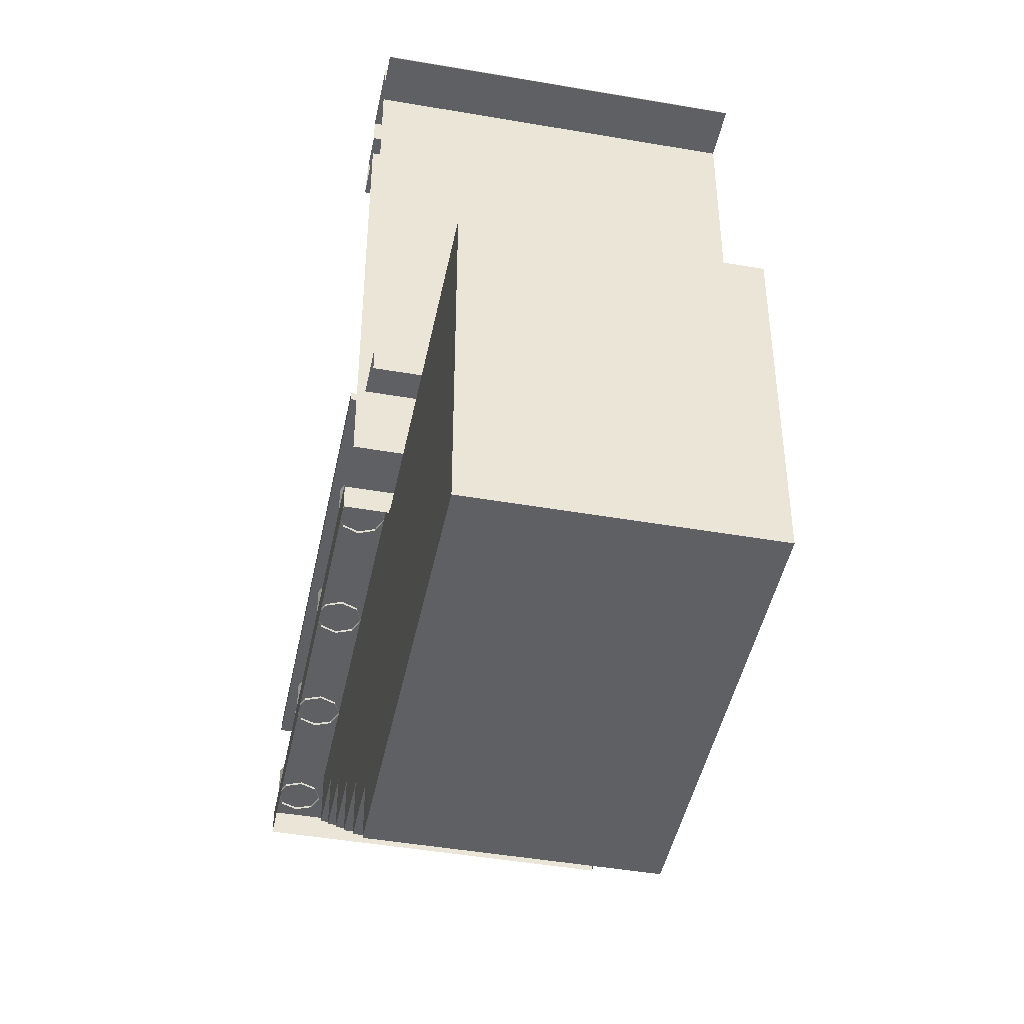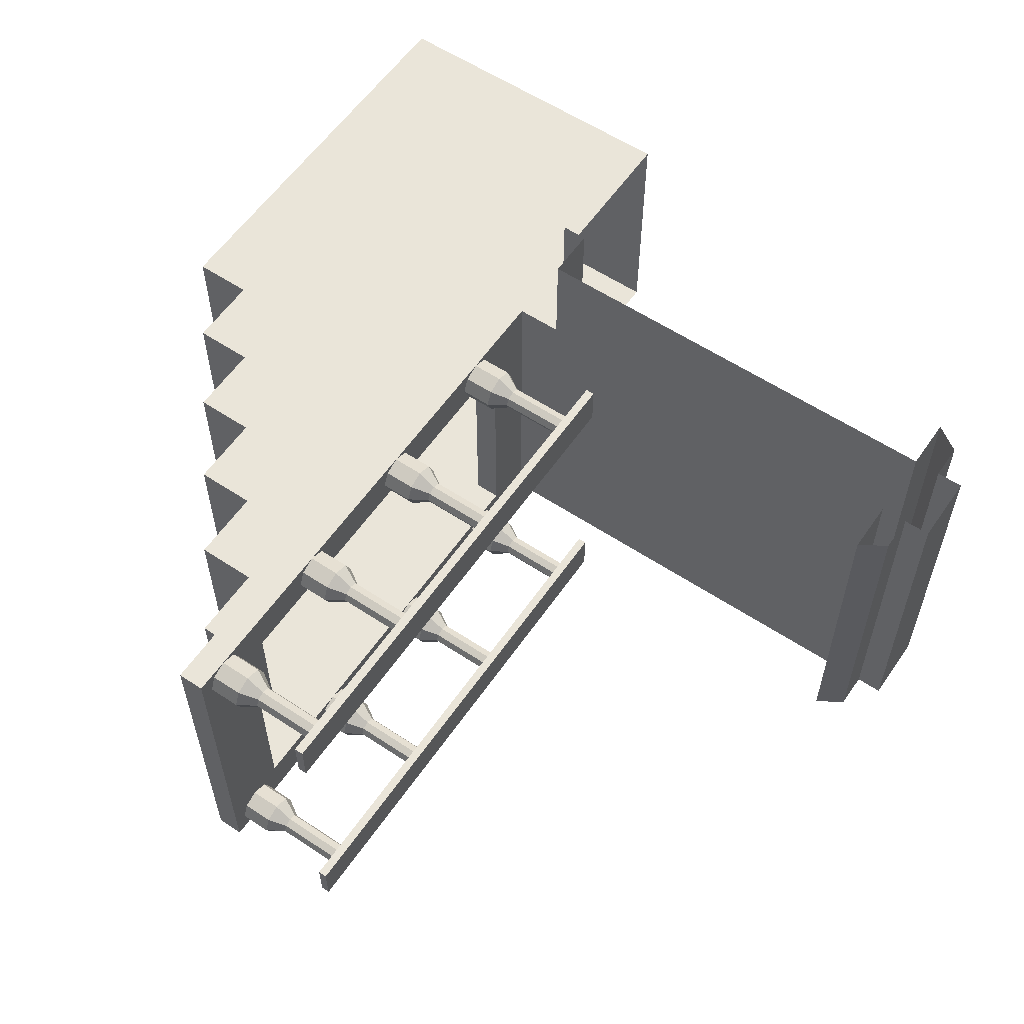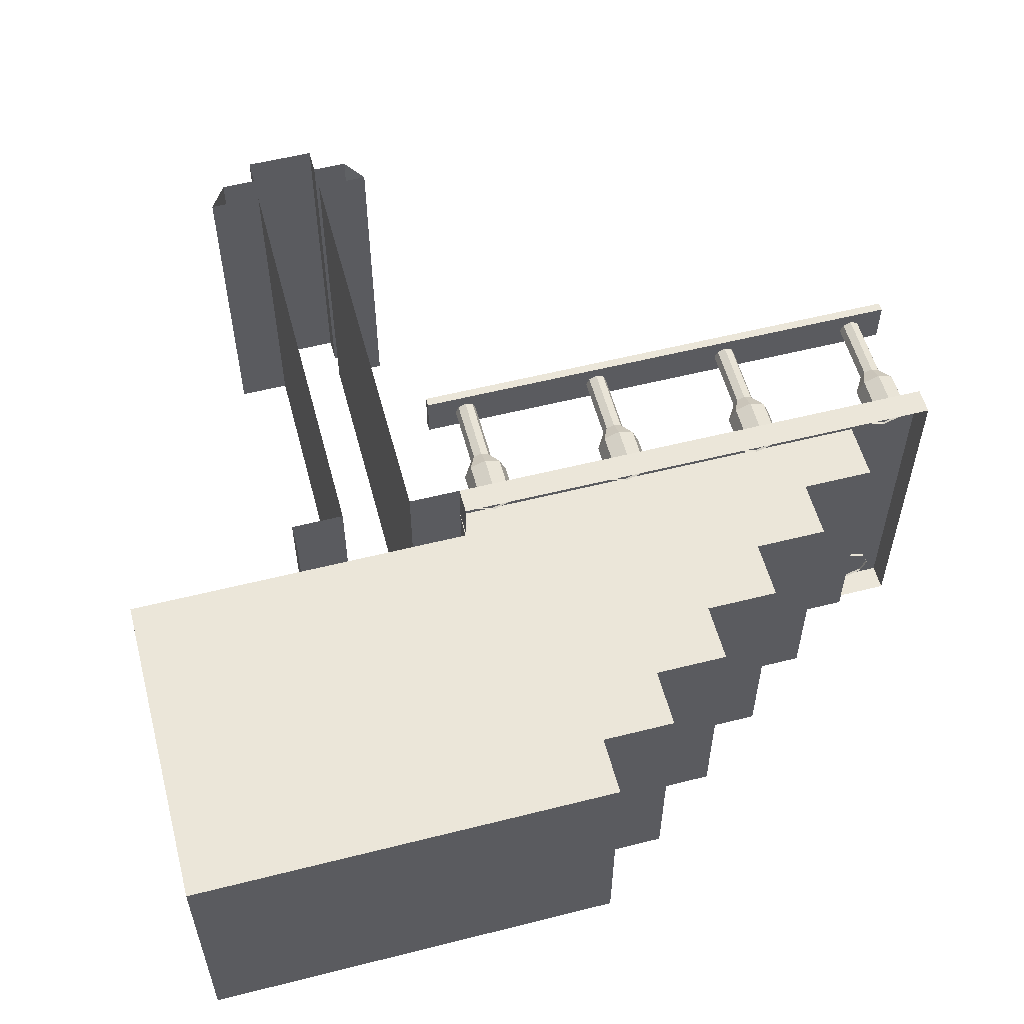
<metadata>
{"format":"obj","ext":"obj","renderer":"f3d","projection":"perspective","resolution":1024,"background":"white","views":[{"elev":-44.9,"azim":-101.4,"up":"+Y"},{"elev":58.3,"azim":124.4,"up":"+Z"},{"elev":56.2,"azim":-14.8,"up":"+Z"}]}
</metadata>
<code>
o Cube_Cube.001_Cube_Cube.003_Cube_Cube.001_Cube_Cube.007
v 0.5 2.7 0.5
v 0.4 2.85 -1.5
v 0.4 2.85 0.5
v -0.2 2.85 -1.5
v -0.4 2.85 0.5
v -0.2 2.85 0.5
v -0.5 0.15 0.5
v -0.5 0 -1.5
v -0.5 0 0.5
v 0.2 3 -1.5
v -0.2 3 0.5
v 0.2 3 0.5
v 0.2 2.85 0.5
v 0.2 2.85 -1.5
v 0.2 2.7 -1.5
v 0.5 2.7 -1.5
v 0.2 0.15 -1.5
v 0.2 2.7 0.5
v 0.2 0.15 0.5
v 0.5 -0 0.5
v 0.5 0.15 -1.5
v 0.5 0.15 0.5
v -0.5 2.7 -1.5
v -0.5 2.7 0.5
v -0.2 0.15 0.5
v -0.5 0.15 -1.5
v -0.2 2.7 0.5
v -0.2 2.7 -1.5
v -0.2 0.15 -1.5
v -0.4 2.85 -1.5
v -0.2 3 -1.5
v 0.5 -0 -1.5
v 3.368 0.15 0.2463
v 2.968 0.15 -1.254
v 3.368 0.15 -1.254
v 2.968 0.15 0.2463
v 3.368 -0 -1.254
v 3.368 -0 0.2463
v 1.731 -0.85 -1.254
v 2.143 -0.85 -1.254
v 1.731 -0.85 0.2463
v 2.143 -0.85 0.2463
v 2.143 -0.5167 -1.254
v 2.556 -0.5167 -1.254
v 2.143 -0.5167 0.2463
v 2.556 -0.5167 0.2463
v 2.556 -0.1833 -1.254
v 2.968 -0.1833 -1.254
v 2.556 -0.1833 0.2463
v 2.968 -0.1833 0.2463
v 1.318 -1.183 -1.254
v 1.731 -1.183 -1.254
v 1.318 -1.183 0.2463
v 1.731 -1.183 0.2463
v 0.9059 -1.517 -1.254
v 1.318 -1.517 -1.254
v 0.9059 -1.517 0.2463
v 1.318 -1.517 0.2463
v 0.4934 -1.85 -1.254
v 0.9059 -1.85 -1.254
v 0.4934 -1.85 0.2463
v 0.9059 -1.85 0.2463
v 3.171 0.1368 0.4959
v 3.171 0.3227 0.4959
v 3.083 0.1368 0.4593
v 3.083 0.3227 0.4593
v 3.046 0.1368 0.3709
v 3.046 0.3227 0.3709
v 3.083 0.1368 0.2826
v 3.083 0.3227 0.2826
v 3.171 0.1368 0.2459
v 3.171 0.3227 0.2459
v 3.259 0.1368 0.2826
v 3.259 0.3227 0.2826
v 3.296 0.1368 0.3709
v 3.296 0.3227 0.3709
v 3.259 0.1368 0.4593
v 3.259 0.3227 0.4593
v 3.127 0.4227 0.4151
v 3.171 0.4227 0.4334
v 3.109 0.4227 0.3709
v 3.127 0.4227 0.3267
v 3.171 0.4227 0.3084
v 3.215 0.4227 0.3267
v 3.234 0.4227 0.3709
v 3.215 0.4227 0.4151
v 3.127 0.8054 0.4151
v 3.171 0.8054 0.4334
v 3.109 0.8054 0.3709
v 3.127 0.8054 0.3267
v 3.171 0.8054 0.3084
v 3.215 0.8054 0.3267
v 3.234 0.8054 0.3709
v 3.215 0.8054 0.4151
v 3.368 -0 -1.504
v 3.368 0.15 -1.504
v 2.968 -0 -1.504
v 2.968 0.15 -1.504
v 1.731 0.15 0.2463
v 2.143 0.15 -1.254
v 1.731 0.15 -1.504
v 1.318 0.15 0.4963
v 0.9059 0.15 -1.504
v 0.9059 0.15 0.4963
v 1.318 0.15 0.2463
v 0.9059 0.15 0.2463
v 0.4997 0.15 0.2463
v 1.318 0.15 -1.254
v 2.143 0.15 0.2463
v 1.731 0.15 -1.254
v 2.556 0.15 0.4963
v 0.9059 0.15 -1.254
v 2.968 -0 0.4963
v 3.368 -0 0.4963
v 2.968 0.15 0.4963
v 3.368 0.15 0.4963
v 0.4996 0.15 -1.504
v 1.318 0.15 -1.504
v 0.4996 0.15 -1.254
v 2.556 0.15 -1.504
v 2.556 0.15 0.2463
v 2.556 0.15 -1.254
v 2.143 0.15 -1.504
v 2.143 0.15 0.4963
v 1.731 0.15 0.4963
v 0.4997 0.15 0.4963
v 0.4934 -0.00038 -1.254
v 0.4934 -0.00038 0.2463
v -1.507 -1.85 -1.254
v -1.507 -1.85 0.2463
v -1.507 -0.00038 -1.254
v -1.507 -0.00038 0.2463
v 0.7 0.1368 0.4959
v 0.7 0.3227 0.4959
v 0.6116 0.1368 0.4593
v 0.6116 0.3227 0.4593
v 0.575 0.1368 0.3709
v 0.575 0.3227 0.3709
v 0.6116 0.1368 0.2826
v 0.6116 0.3227 0.2826
v 0.7 0.1368 0.2459
v 0.7 0.3227 0.2459
v 0.7884 0.1368 0.2826
v 0.7884 0.3227 0.2826
v 0.825 0.1368 0.3709
v 0.825 0.3227 0.3709
v 0.7884 0.1368 0.4593
v 0.7884 0.3227 0.4593
v 0.6558 0.4227 0.4151
v 0.7 0.4227 0.4334
v 0.6375 0.4227 0.3709
v 0.6558 0.4227 0.3267
v 0.7 0.4227 0.3084
v 0.7442 0.4227 0.3267
v 0.7625 0.4227 0.3709
v 0.7442 0.4227 0.4151
v 0.6558 0.8054 0.4151
v 0.7 0.8054 0.4334
v 0.6375 0.8054 0.3709
v 0.6558 0.8054 0.3267
v 0.7 0.8054 0.3084
v 0.7442 0.8054 0.3267
v 0.7625 0.8054 0.3709
v 0.7442 0.8054 0.4151
v 2.35 0.1368 0.4959
v 2.35 0.3227 0.4959
v 2.262 0.1368 0.4593
v 2.262 0.3227 0.4593
v 2.225 0.1368 0.3709
v 2.225 0.3227 0.3709
v 2.262 0.1368 0.2826
v 2.262 0.3227 0.2826
v 2.35 0.1368 0.2459
v 2.35 0.3227 0.2459
v 2.439 0.1368 0.2826
v 2.439 0.3227 0.2826
v 2.475 0.1368 0.3709
v 2.475 0.3227 0.3709
v 2.439 0.1368 0.4593
v 2.439 0.3227 0.4593
v 2.306 0.4227 0.4151
v 2.35 0.4227 0.4334
v 2.288 0.4227 0.3709
v 2.306 0.4227 0.3267
v 2.35 0.4227 0.3084
v 2.394 0.4227 0.3267
v 2.413 0.4227 0.3709
v 2.394 0.4227 0.4151
v 2.306 0.8054 0.4151
v 2.35 0.8054 0.4334
v 2.288 0.8054 0.3709
v 2.306 0.8054 0.3267
v 2.35 0.8054 0.3084
v 2.394 0.8054 0.3267
v 2.413 0.8054 0.3709
v 2.394 0.8054 0.4151
v 1.525 0.1368 0.4959
v 1.525 0.3227 0.4959
v 1.437 0.1368 0.4593
v 1.437 0.3227 0.4593
v 1.4 0.1368 0.3709
v 1.4 0.3227 0.3709
v 1.437 0.1368 0.2826
v 1.437 0.3227 0.2826
v 1.525 0.1368 0.2459
v 1.525 0.3227 0.2459
v 1.614 0.1368 0.2826
v 1.614 0.3227 0.2826
v 1.65 0.1368 0.3709
v 1.65 0.3227 0.3709
v 1.614 0.1368 0.4593
v 1.614 0.3227 0.4593
v 1.481 0.4227 0.4151
v 1.525 0.4227 0.4334
v 1.463 0.4227 0.3709
v 1.481 0.4227 0.3267
v 1.525 0.4227 0.3084
v 1.57 0.4227 0.3267
v 1.588 0.4227 0.3709
v 1.57 0.4227 0.4151
v 1.481 0.8054 0.4151
v 1.525 0.8054 0.4334
v 1.463 0.8054 0.3709
v 1.481 0.8054 0.3267
v 1.525 0.8054 0.3084
v 1.57 0.8054 0.3267
v 1.588 0.8054 0.3709
v 1.57 0.8054 0.4151
v 1.525 0.1368 -1.254
v 1.525 0.3227 -1.254
v 1.437 0.1368 -1.29
v 1.437 0.3227 -1.29
v 1.4 0.1368 -1.379
v 1.4 0.3227 -1.379
v 1.437 0.1368 -1.467
v 1.437 0.3227 -1.467
v 1.525 0.1368 -1.504
v 1.525 0.3227 -1.504
v 1.614 0.1368 -1.467
v 1.614 0.3227 -1.467
v 1.65 0.1368 -1.379
v 1.65 0.3227 -1.379
v 1.614 0.1368 -1.29
v 1.614 0.3227 -1.29
v 1.481 0.4227 -1.334
v 1.525 0.4227 -1.316
v 1.463 0.4227 -1.379
v 1.481 0.4227 -1.423
v 1.525 0.4227 -1.441
v 1.57 0.4227 -1.423
v 1.588 0.4227 -1.379
v 1.57 0.4227 -1.334
v 1.481 0.8054 -1.334
v 1.525 0.8054 -1.316
v 1.463 0.8054 -1.379
v 1.481 0.8054 -1.423
v 1.525 0.8054 -1.441
v 1.57 0.8054 -1.423
v 1.588 0.8054 -1.379
v 1.57 0.8054 -1.334
v 0.7006 0.1368 -1.254
v 0.7006 0.3227 -1.254
v 0.6122 0.1368 -1.29
v 0.6122 0.3227 -1.29
v 0.5756 0.1368 -1.379
v 0.5756 0.3227 -1.379
v 0.6122 0.1368 -1.467
v 0.6122 0.3227 -1.467
v 0.7006 0.1368 -1.504
v 0.7006 0.3227 -1.504
v 0.7889 0.1368 -1.467
v 0.7889 0.3227 -1.467
v 0.8256 0.1368 -1.379
v 0.8256 0.3227 -1.379
v 0.7889 0.1368 -1.29
v 0.7889 0.3227 -1.29
v 0.6564 0.4227 -1.334
v 0.7006 0.4227 -1.316
v 0.6381 0.4227 -1.379
v 0.6564 0.4227 -1.423
v 0.7006 0.4227 -1.441
v 0.7447 0.4227 -1.423
v 0.7631 0.4227 -1.379
v 0.7447 0.4227 -1.334
v 0.6564 0.8054 -1.334
v 0.7006 0.8054 -1.316
v 0.6381 0.8054 -1.379
v 0.6564 0.8054 -1.423
v 0.7006 0.8054 -1.441
v 0.7447 0.8054 -1.423
v 0.7631 0.8054 -1.379
v 0.7447 0.8054 -1.334
v 2.354 0.1368 -1.254
v 2.354 0.3227 -1.254
v 2.266 0.1368 -1.29
v 2.266 0.3227 -1.29
v 2.229 0.1368 -1.379
v 2.229 0.3227 -1.379
v 2.266 0.1368 -1.467
v 2.266 0.3227 -1.467
v 2.354 0.1368 -1.504
v 2.354 0.3227 -1.504
v 2.443 0.1368 -1.467
v 2.443 0.3227 -1.467
v 2.479 0.1368 -1.379
v 2.479 0.3227 -1.379
v 2.443 0.1368 -1.29
v 2.443 0.3227 -1.29
v 2.31 0.4227 -1.334
v 2.354 0.4227 -1.316
v 2.292 0.4227 -1.379
v 2.31 0.4227 -1.423
v 2.354 0.4227 -1.441
v 2.398 0.4227 -1.423
v 2.417 0.4227 -1.379
v 2.398 0.4227 -1.334
v 2.31 0.8054 -1.334
v 2.354 0.8054 -1.316
v 2.292 0.8054 -1.379
v 2.31 0.8054 -1.423
v 2.354 0.8054 -1.441
v 2.398 0.8054 -1.423
v 2.417 0.8054 -1.379
v 2.398 0.8054 -1.334
v 3.171 0.1368 -1.254
v 3.171 0.3227 -1.254
v 3.082 0.1368 -1.29
v 3.082 0.3227 -1.29
v 3.046 0.1368 -1.379
v 3.046 0.3227 -1.379
v 3.082 0.1368 -1.467
v 3.082 0.3227 -1.467
v 3.171 0.1368 -1.504
v 3.171 0.3227 -1.504
v 3.259 0.1368 -1.467
v 3.259 0.3227 -1.467
v 3.296 0.1368 -1.379
v 3.296 0.3227 -1.379
v 3.259 0.1368 -1.29
v 3.259 0.3227 -1.29
v 3.127 0.4227 -1.334
v 3.171 0.4227 -1.316
v 3.108 0.4227 -1.379
v 3.127 0.4227 -1.423
v 3.171 0.4227 -1.441
v 3.215 0.4227 -1.423
v 3.233 0.4227 -1.379
v 3.215 0.4227 -1.334
v 3.127 0.8054 -1.334
v 3.171 0.8054 -1.316
v 3.108 0.8054 -1.379
v 3.127 0.8054 -1.423
v 3.171 0.8054 -1.441
v 3.215 0.8054 -1.423
v 3.233 0.8054 -1.379
v 3.215 0.8054 -1.334
v 3.368 0.8056 0.2463
v 0.4684 0.8056 0.2463
v 0.4684 0.8056 0.4963
v 3.368 0.8056 0.4963
v 3.368 0.8556 0.2463
v 0.4684 0.8556 0.2463
v 0.4684 0.8556 0.4963
v 3.368 0.8556 0.4963
v 3.368 0.8056 -1.504
v 0.4684 0.8056 -1.504
v 0.4684 0.8056 -1.254
v 3.368 0.8056 -1.254
v 3.368 0.8556 -1.504
v 0.4684 0.8556 -1.504
v 0.4684 0.8556 -1.254
v 3.368 0.8556 -1.254
f 31 12 10
f 31 6 11
f 23 27 24
f 29 7 25
f 16 3 1
f 32 22 20
f 14 3 2
f 21 19 22
f 26 9 7
f 12 14 10
f 30 24 5
f 15 19 17
f 30 6 4
f 18 16 1
f 27 29 25
f 15 18 19
f 30 23 24
f 22 115 113
f 32 117 98
f 12 13 14
f 26 8 9
f 21 17 19
f 14 13 3
f 32 21 22
f 16 2 3
f 29 26 7
f 23 28 27
f 31 4 6
f 31 11 12
f 27 28 29
f 18 15 16
f 30 5 6
f 32 98 97
f 22 113 20
f 48 49 50
f 56 57 58
f 98 122 34
f 51 54 52
f 60 61 62
f 43 46 44
f 39 42 40
f 57 60 62
f 58 51 56
f 39 54 41
f 42 43 40
f 46 47 44
f 47 100 43
f 106 105 53
f 123 110 100
f 64 65 63
f 66 67 65
f 68 69 67
f 70 71 69
f 72 73 71
f 74 75 73
f 72 82 83
f 76 77 75
f 77 64 63
f 86 88 80
f 76 86 78
f 66 81 68
f 72 84 74
f 64 86 80
f 64 79 66
f 68 82 70
f 76 84 85
f 84 93 85
f 82 91 83
f 79 89 81
f 85 94 86
f 84 91 92
f 81 90 82
f 80 87 79
f 142 140 152
f 144 146 145
f 142 144 143
f 308 294 293
f 306 308 307
f 302 300 312
f 304 306 305
f 302 304 303
f 140 142 141
f 300 302 301
f 138 140 139
f 298 300 299
f 296 298 297
f 136 138 137
f 294 296 295
f 278 286 285
f 279 287 288
f 134 136 135
f 281 289 290
f 283 291 292
f 129 131 132
f 59 129 130
f 59 127 131
f 61 130 132
f 277 285 287
f 280 288 289
f 282 290 291
f 274 272 282
f 268 266 279
f 105 102 125
f 262 278 277
f 101 118 108
f 276 284 278
f 272 270 281
f 109 124 111
f 266 264 277
f 274 283 284
f 284 292 286
f 120 123 100
f 275 276 262
f 274 276 275
f 107 126 104
f 118 103 112
f 106 104 102
f 270 268 280
f 272 274 273
f 270 272 271
f 268 270 269
f 266 268 267
f 45 109 49
f 46 45 49
f 264 266 265
f 53 105 41
f 262 264 263
f 246 254 253
f 54 53 41
f 247 255 256
f 250 249 257
f 251 259 260
f 39 40 43
f 245 253 255
f 248 256 257
f 110 39 43
f 51 52 39
f 108 51 39
f 103 117 119
f 51 108 112
f 250 258 259
f 242 240 250
f 236 234 247
f 230 246 245
f 230 244 252
f 56 51 55
f 55 112 127
f 240 238 249
f 59 60 55
f 234 232 245
f 242 251 252
f 127 59 55
f 252 260 254
f 243 244 230
f 128 57 61
f 242 244 243
f 238 236 248
f 57 62 61
f 106 57 128
f 122 47 48
f 41 99 45
f 42 41 45
f 240 242 241
f 238 240 239
f 236 238 237
f 234 236 235
f 232 234 233
f 230 232 231
f 99 125 124
f 214 222 221
f 215 223 224
f 218 217 225
f 219 227 228
f 213 221 223
f 36 121 111
f 216 224 225
f 218 226 227
f 80 88 87
f 81 89 90
f 84 83 91
f 210 208 218
f 202 215 216
f 198 214 213
f 212 220 214
f 208 206 217
f 85 93 94
f 79 87 89
f 202 200 213
f 82 90 91
f 210 219 220
f 220 228 222
f 84 92 93
f 76 74 84
f 212 198 197
f 210 212 211
f 68 81 82
f 206 204 216
f 208 210 209
f 64 80 79
f 64 78 86
f 72 83 84
f 66 79 81
f 76 85 86
f 206 208 207
f 204 206 205
f 202 204 203
f 200 202 201
f 198 200 199
f 86 94 88
f 77 78 64
f 182 190 189
f 76 78 77
f 183 191 192
f 185 193 194
f 72 70 82
f 74 76 75
f 187 195 196
f 181 189 191
f 184 192 193
f 72 74 73
f 186 194 195
f 178 176 186
f 70 72 71
f 68 70 69
f 66 68 67
f 64 66 65
f 170 183 184
f 166 182 181
f 180 188 182
f 176 174 185
f 170 168 181
f 123 101 110
f 57 106 53
f 178 187 188
f 58 57 53
f 188 196 190
f 179 180 166
f 47 122 100
f 178 180 179
f 174 172 184
f 176 178 177
f 43 44 47
f 174 176 175
f 172 174 173
f 46 49 47
f 42 45 43
f 39 52 54
f 58 53 51
f 57 55 60
f 170 172 171
f 168 170 169
f 166 168 167
f 150 158 157
f 151 159 160
f 39 41 42
f 153 161 162
f 43 45 46
f 155 163 164
f 149 157 159
f 152 160 161
f 154 162 163
f 146 144 154
f 138 151 152
f 134 150 149
f 60 59 61
f 51 53 54
f 98 120 122
f 56 55 57
f 148 156 150
f 142 153 154
f 138 136 149
f 146 155 156
f 156 164 158
f 148 134 133
f 146 148 147
f 48 47 49
f 36 111 115
f 99 124 109
f 99 109 45
f 122 48 34
f 128 107 106
f 112 119 127
f 55 51 112
f 103 119 112
f 39 110 108
f 43 100 110
f 105 99 41
f 109 121 49
f 106 102 105
f 118 112 108
f 107 104 106
f 120 100 122
f 109 111 121
f 101 108 110
f 105 125 99
f 61 132 128
f 59 131 129
f 59 130 61
f 129 132 130
f 134 135 133
f 136 137 135
f 138 139 137
f 140 141 139
f 142 143 141
f 144 145 143
f 142 152 153
f 146 147 145
f 148 133 147
f 156 158 150
f 146 156 148
f 138 149 151
f 142 154 144
f 148 150 134
f 134 149 136
f 138 152 140
f 146 154 155
f 154 163 155
f 152 161 153
f 149 159 151
f 155 164 156
f 153 162 154
f 151 160 152
f 150 157 149
f 166 167 165
f 168 169 167
f 170 171 169
f 172 173 171
f 174 175 173
f 176 177 175
f 174 184 185
f 178 179 177
f 179 166 165
f 188 190 182
f 178 188 180
f 170 181 183
f 176 185 186
f 180 182 166
f 166 181 168
f 170 184 172
f 178 186 187
f 186 195 187
f 184 193 185
f 181 191 183
f 187 196 188
f 185 194 186
f 183 192 184
f 182 189 181
f 198 199 197
f 200 201 199
f 202 203 201
f 204 205 203
f 206 207 205
f 208 209 207
f 206 216 217
f 210 211 209
f 212 197 211
f 220 222 214
f 210 220 212
f 202 213 215
f 208 217 218
f 212 214 198
f 198 213 200
f 202 216 204
f 210 218 219
f 218 227 219
f 216 225 217
f 213 223 215
f 219 228 220
f 218 225 226
f 215 224 216
f 214 221 213
f 230 231 229
f 232 233 231
f 234 235 233
f 236 237 235
f 238 239 237
f 240 241 239
f 238 248 249
f 242 243 241
f 243 230 229
f 252 254 246
f 242 252 244
f 234 245 247
f 240 249 250
f 230 252 246
f 230 245 232
f 236 247 248
f 242 250 251
f 250 259 251
f 248 257 249
f 245 255 247
f 251 260 252
f 250 257 258
f 247 256 248
f 246 253 245
f 262 263 261
f 264 265 263
f 266 267 265
f 268 269 267
f 270 271 269
f 272 273 271
f 270 280 281
f 274 275 273
f 275 262 261
f 284 286 278
f 274 284 276
f 266 277 279
f 272 281 282
f 276 278 262
f 262 277 264
f 268 279 280
f 274 282 283
f 282 291 283
f 280 289 281
f 277 287 279
f 283 292 284
f 281 290 282
f 279 288 280
f 278 285 277
f 294 295 293
f 296 297 295
f 298 299 297
f 300 301 299
f 302 303 301
f 304 305 303
f 302 312 313
f 306 307 305
f 308 293 307
f 316 318 310
f 306 316 308
f 298 309 311
f 304 313 314
f 308 310 294
f 294 309 296
f 298 312 300
f 306 314 315
f 314 323 315
f 312 321 313
f 309 319 311
f 315 324 316
f 313 322 314
f 311 320 312
f 310 317 309
f 326 327 325
f 328 329 327
f 330 331 329
f 332 333 331
f 334 335 333
f 336 337 335
f 334 344 345
f 338 339 337
f 340 325 339
f 348 350 342
f 340 347 348
f 330 341 343
f 336 345 346
f 340 342 326
f 326 341 328
f 330 344 332
f 338 346 347
f 346 355 347
f 344 353 345
f 341 351 343
f 347 356 348
f 345 354 346
f 343 352 344
f 342 349 341
f 316 324 318
f 306 315 316
f 298 296 309
f 304 302 313
f 308 316 310
f 294 310 309
f 298 311 312
f 306 304 314
f 314 322 323
f 312 320 321
f 309 317 319
f 315 323 324
f 313 321 322
f 311 319 320
f 310 318 317
f 326 328 327
f 328 330 329
f 330 332 331
f 332 334 333
f 334 336 335
f 336 338 337
f 334 332 344
f 338 340 339
f 340 326 325
f 348 356 350
f 340 338 347
f 330 328 341
f 336 334 345
f 340 348 342
f 326 342 341
f 330 343 344
f 338 336 346
f 346 354 355
f 344 352 353
f 341 349 351
f 347 355 356
f 345 353 354
f 343 351 352
f 342 350 349
f 48 36 34
f 33 37 35
f 36 35 34
f 115 114 116
f 36 115 116
f 33 116 114
f 50 49 121
f 96 98 34
f 95 97 98
f 95 96 35
f 115 113 114
f 36 33 35
f 33 38 37
f 48 50 36
f 95 35 37
f 95 98 96
f 96 34 35
f 50 121 36
f 33 114 38
f 36 116 33
f 358 360 357
f 362 364 361
f 364 357 360
f 362 359 358
f 361 358 357
f 360 363 364
f 366 368 365
f 370 372 369
f 372 365 368
f 370 367 366
f 369 366 365
f 368 371 372
f 358 359 360
f 362 363 364
f 364 361 357
f 362 363 359
f 361 362 358
f 360 359 363
f 366 367 368
f 370 371 372
f 372 369 365
f 370 371 367
f 369 370 366
f 368 367 371

</code>
